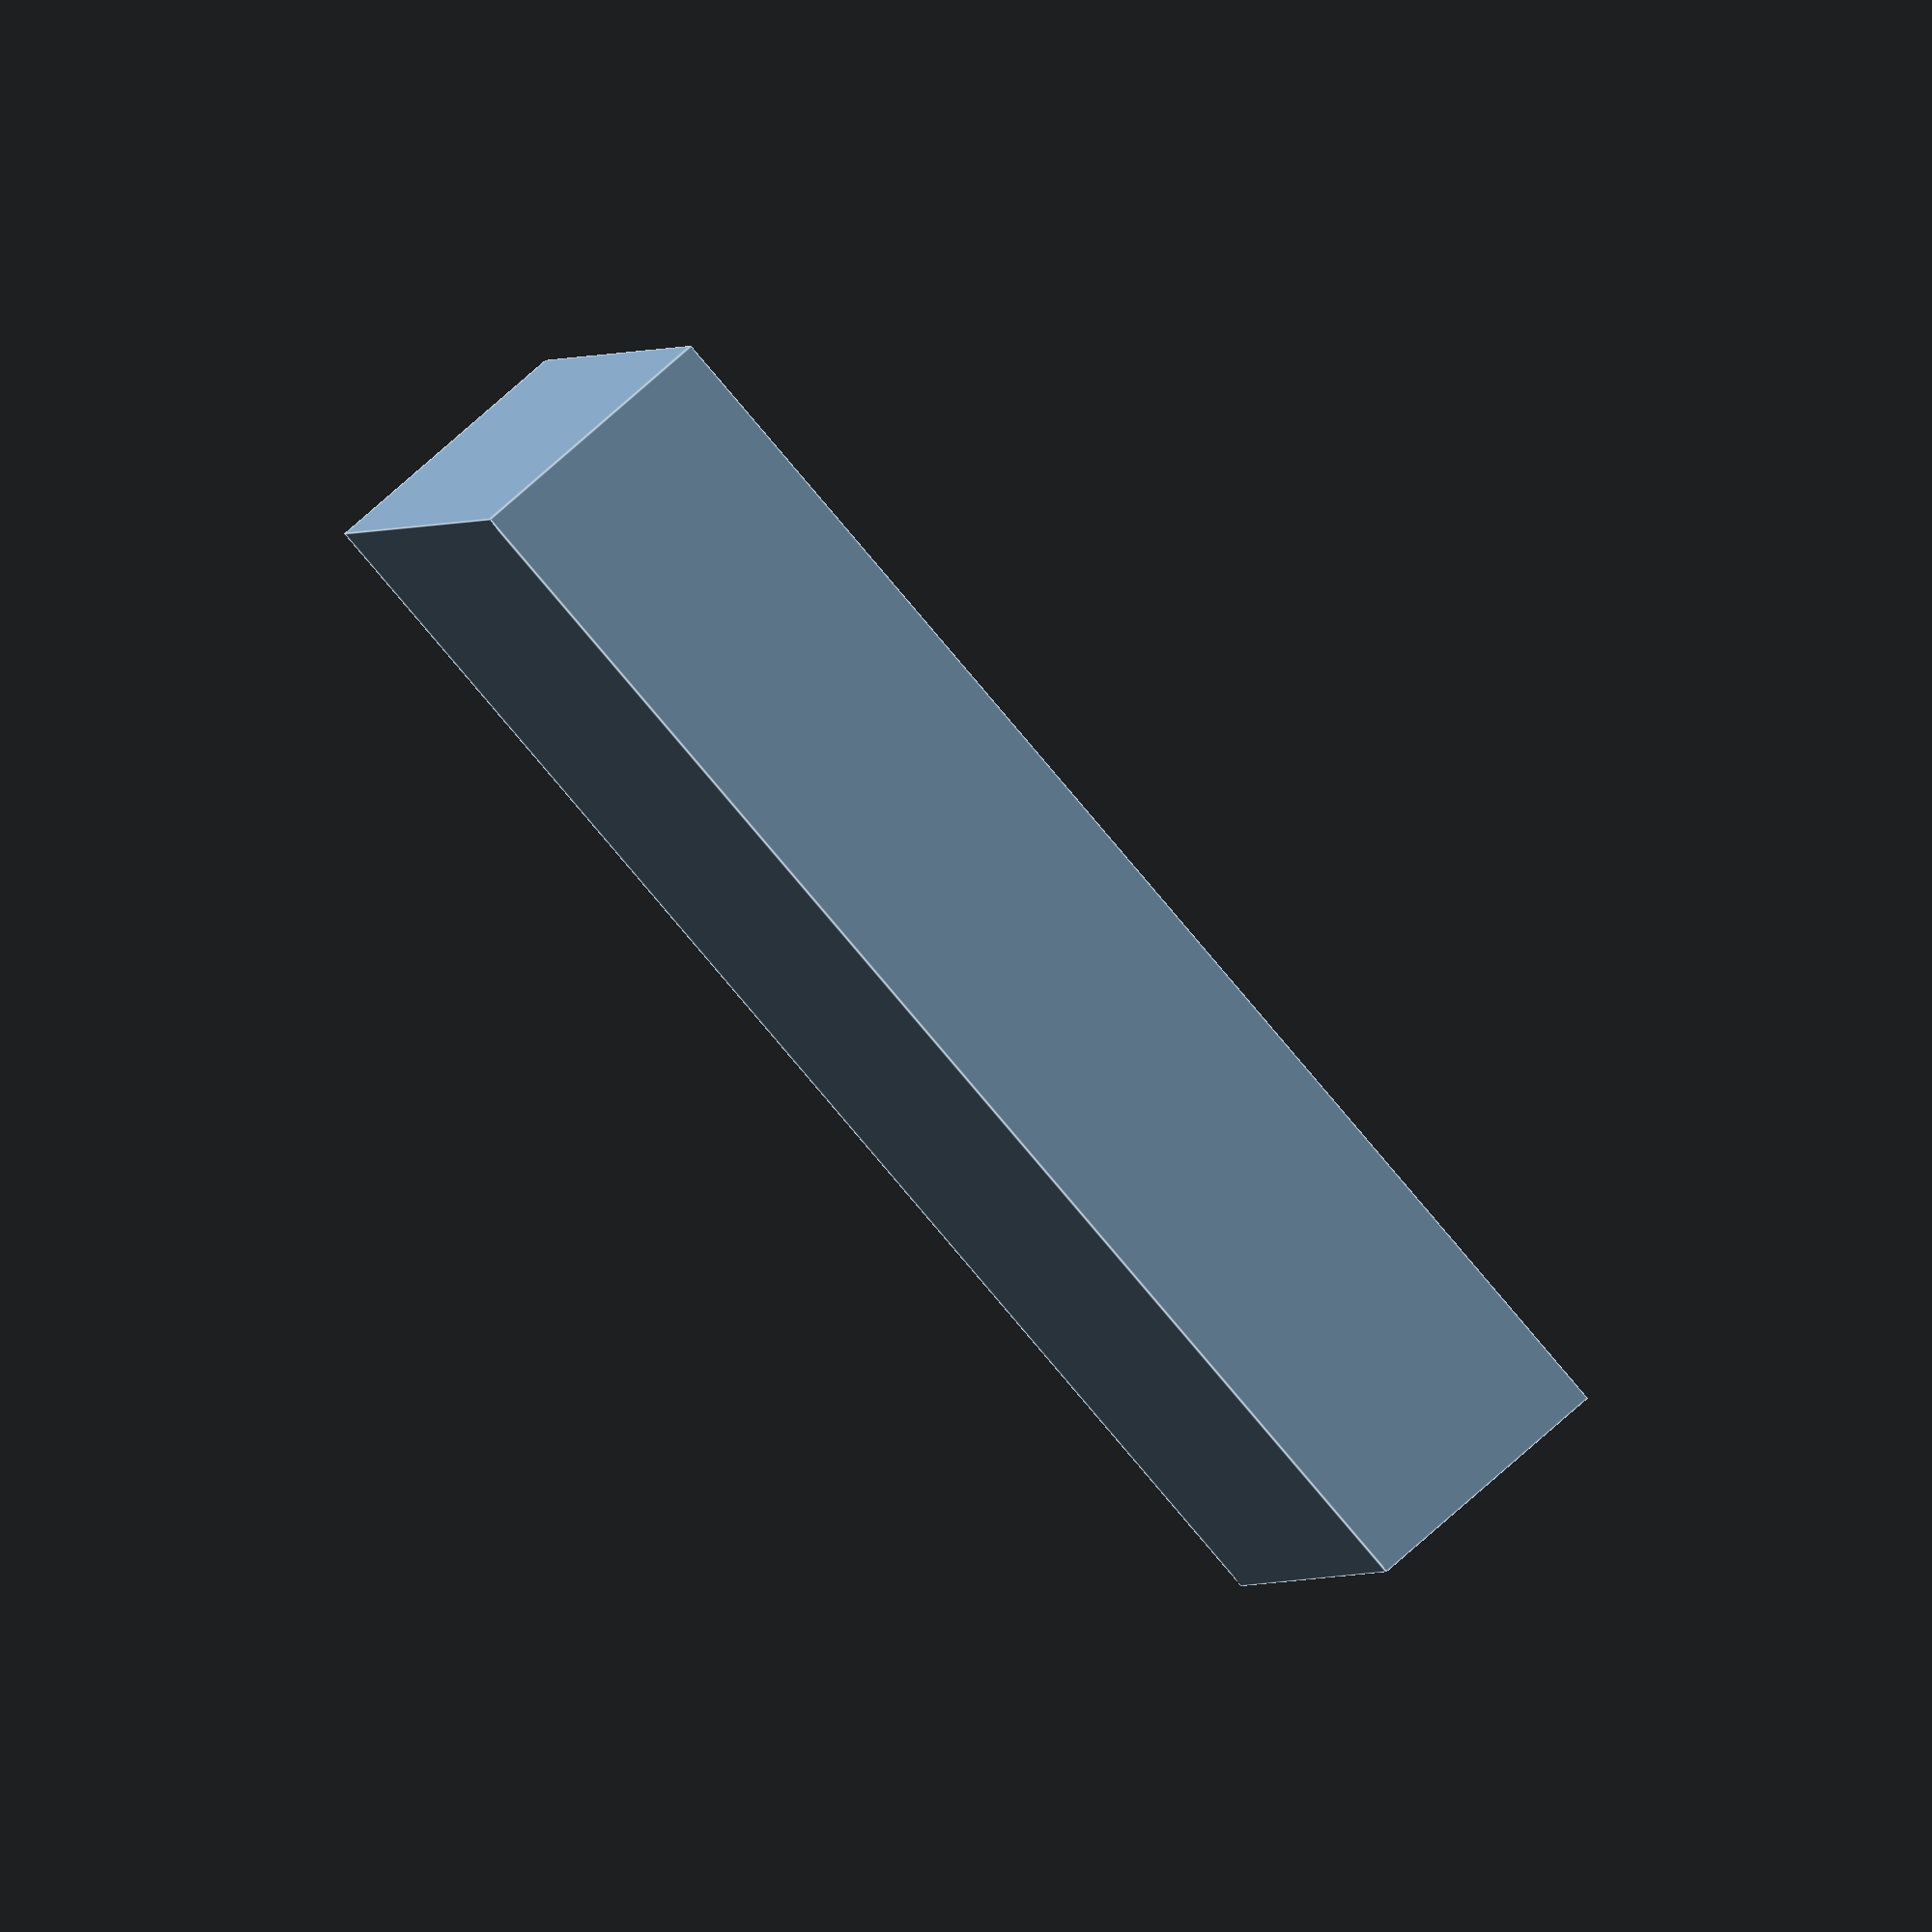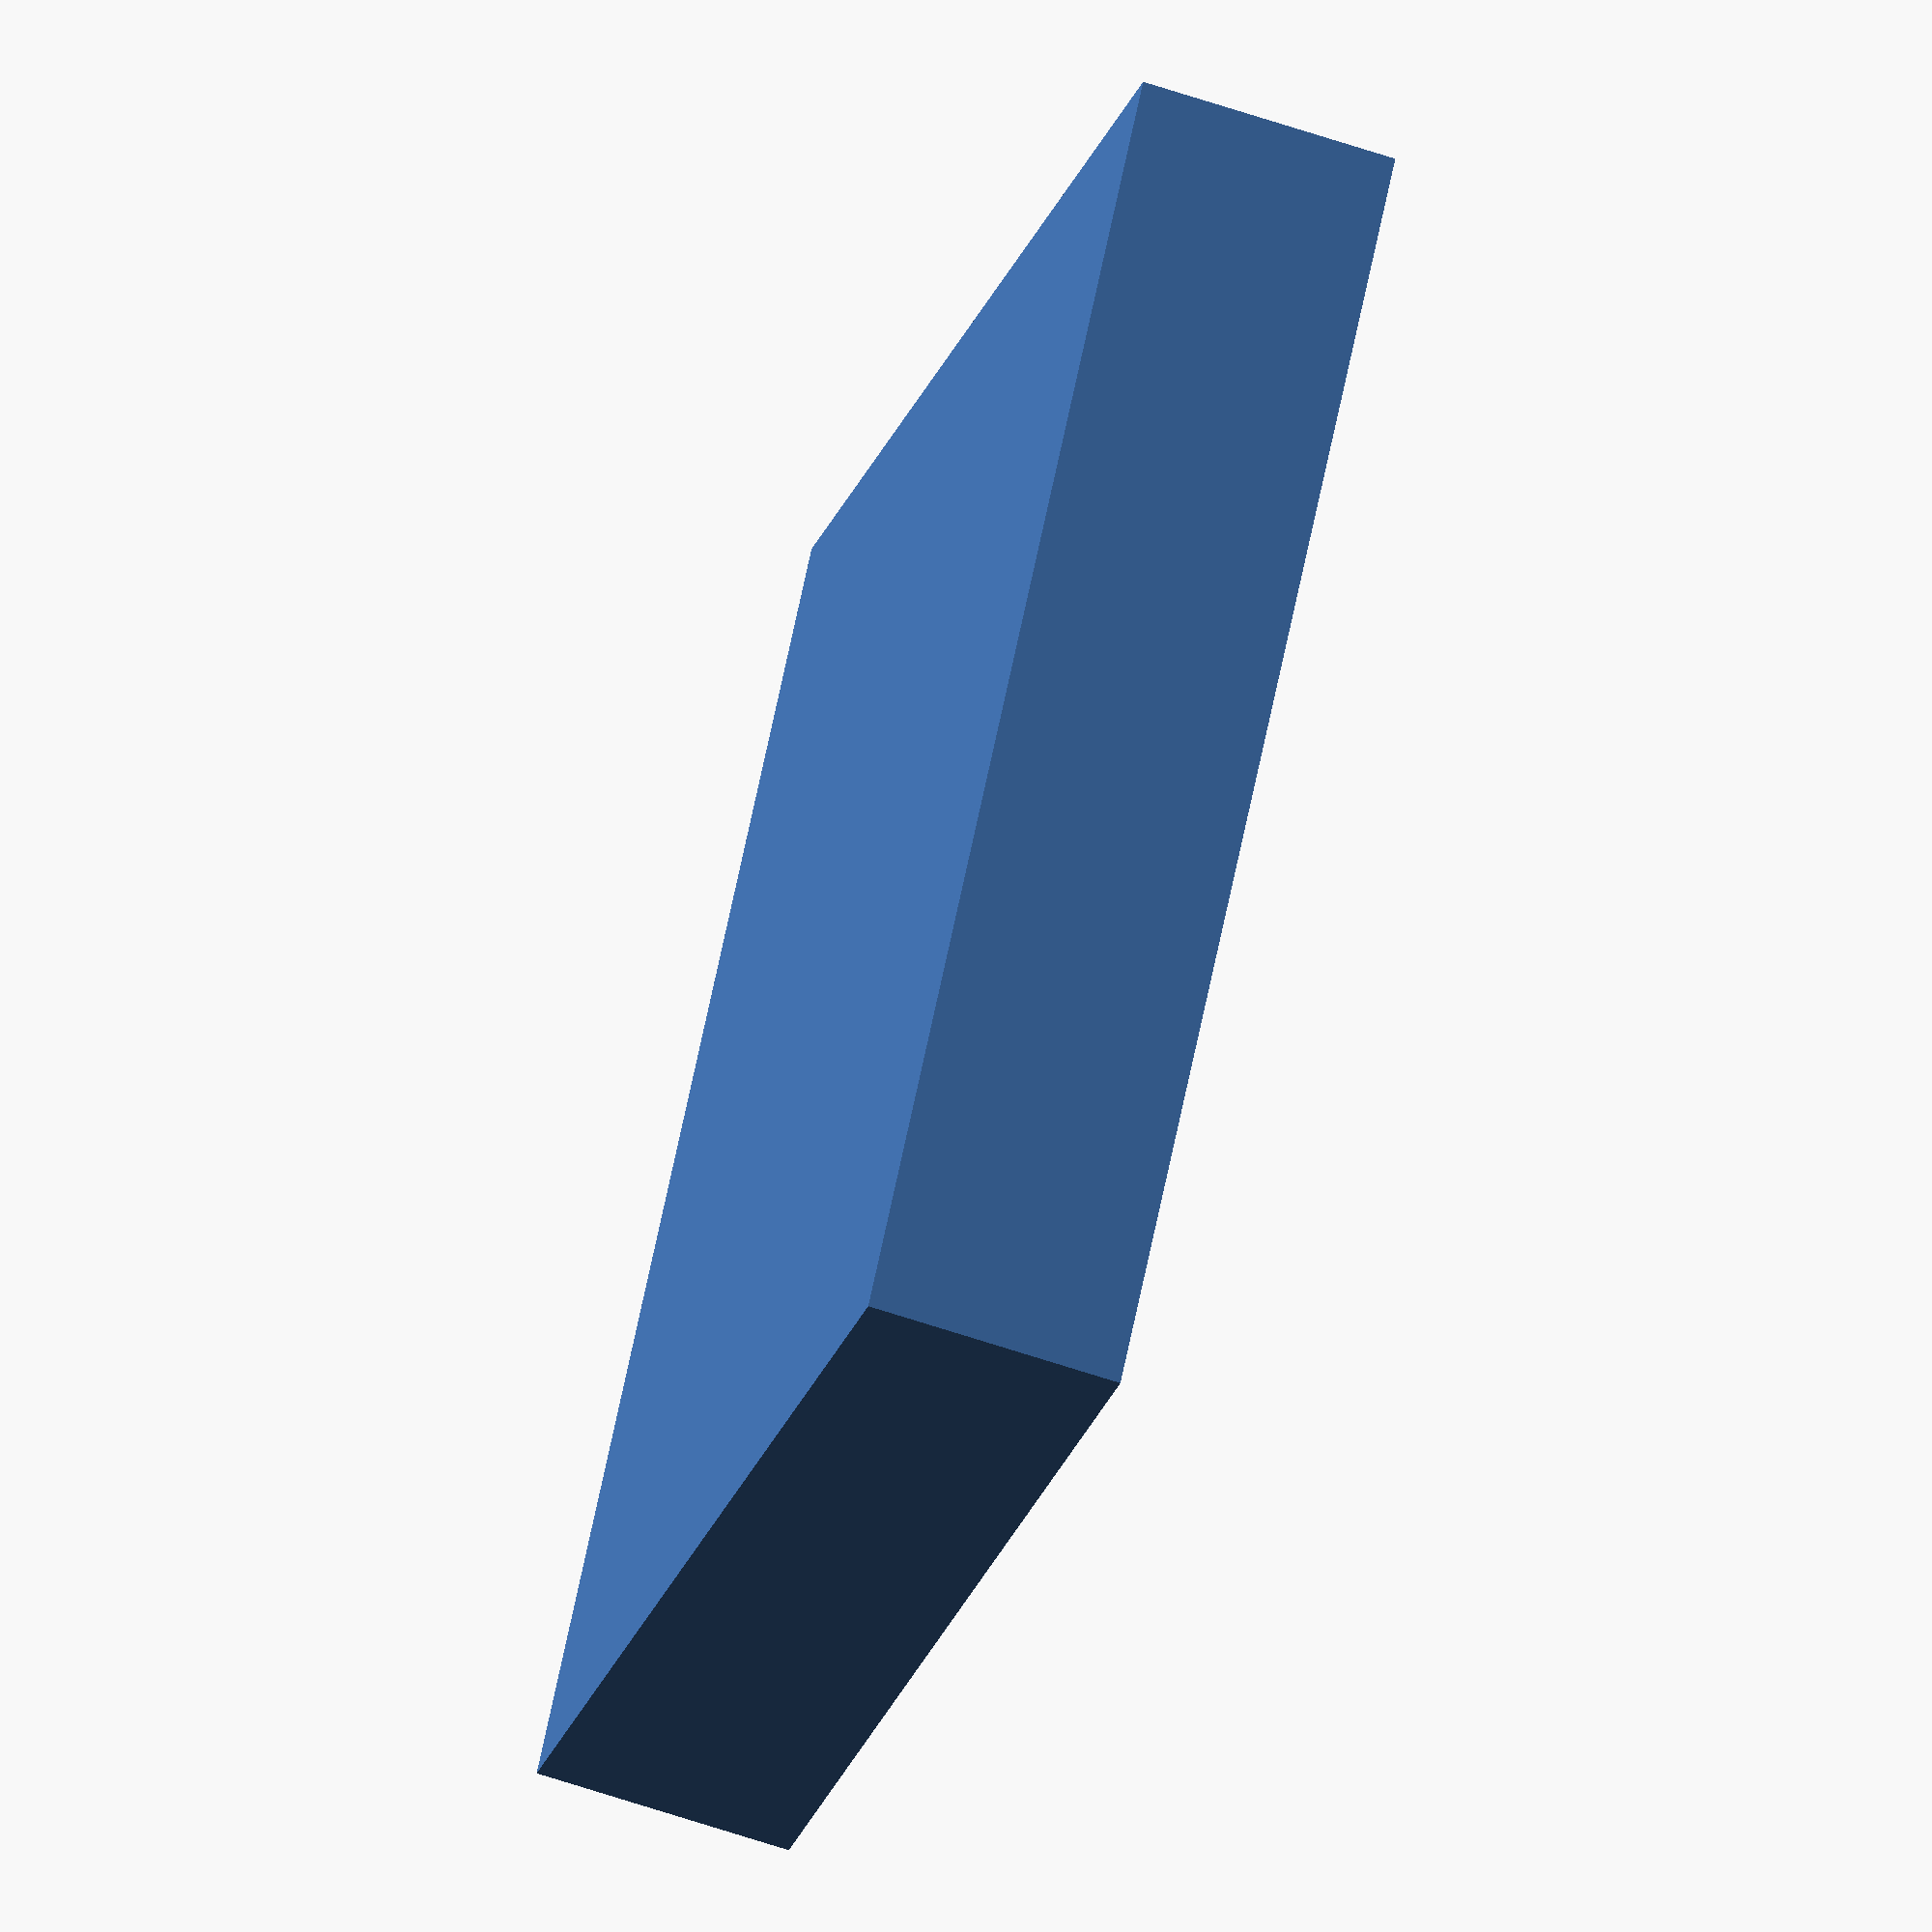
<openscad>
// Battery Box for my favorite batteries.
// Mark Harrison -- marhar@gmail.com
// Share and Enjoy!

ww=1;    // wall thickness
dz=34;   // height
dx=176.5;  // width
dy=161;  // breadth

// a block of nx*ny batteries, size xx*yy, offset at offx,offy
module block(xx,yy,offx,offy,nx,ny,description) {
    translate([offx+ww,offy+ww,ww]) {
        for (i = [0:1:nx-1]) {
            for (j = [0:1:ny-1]) {
                translate([i*(xx+ww),j*(yy+ww),0]) {
                    cube([xx,yy,dz]);
                }
            }
        }
    }
}

// the main box
module box() {
    difference() {
        cube([dx,dy,dz]);
        block(36,35,0,0,2,1,"4s 1800 graphene");
        block(35,30,1,36,2,4,"4s 1800");
        block(34.5,27.5,74,0,2,5, "4s 1300 graphene");
        block(30,19,144.5,0,1,8, "3s 500");
        block(69.5,16.5,74,142,1,1, "hole");
    }
}

box();
</openscad>
<views>
elev=278.3 azim=349.9 roll=228.9 proj=o view=edges
elev=241.2 azim=52.9 roll=289.2 proj=o view=wireframe
</views>
